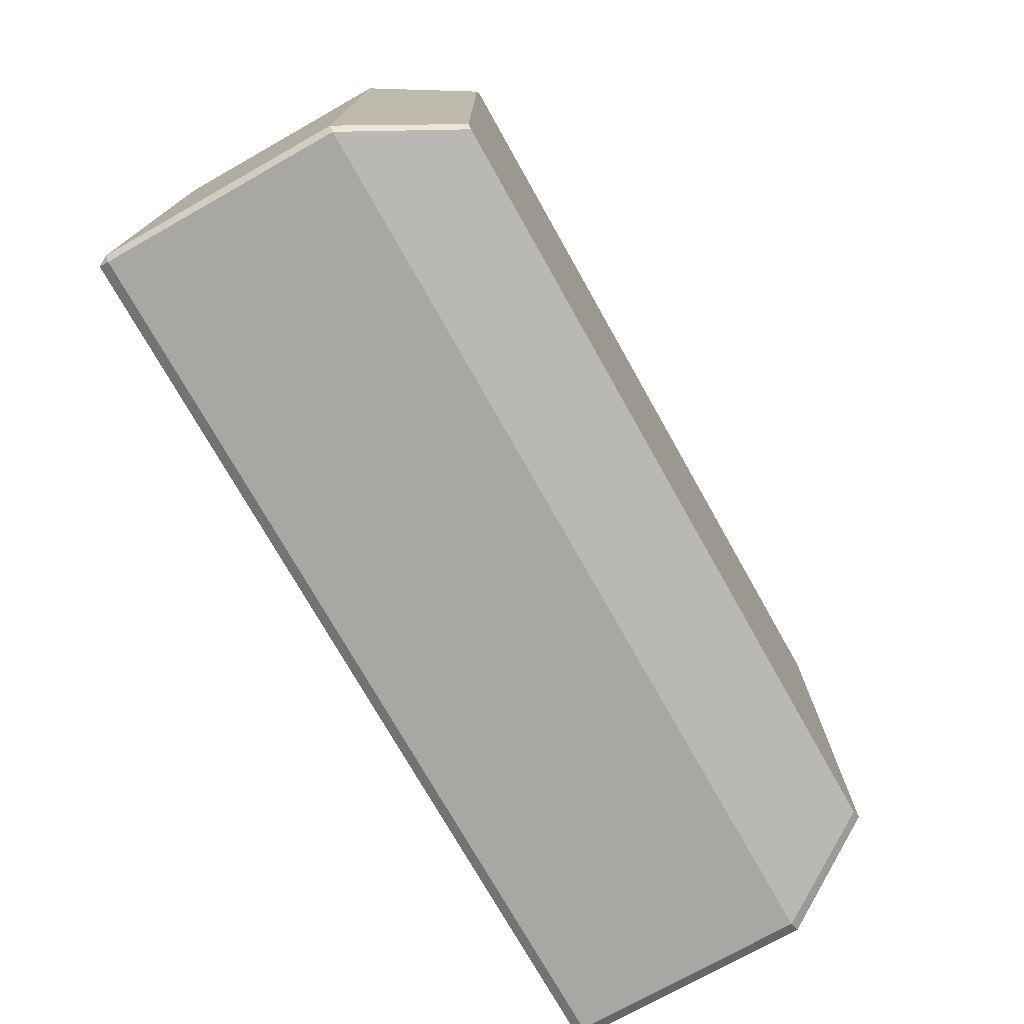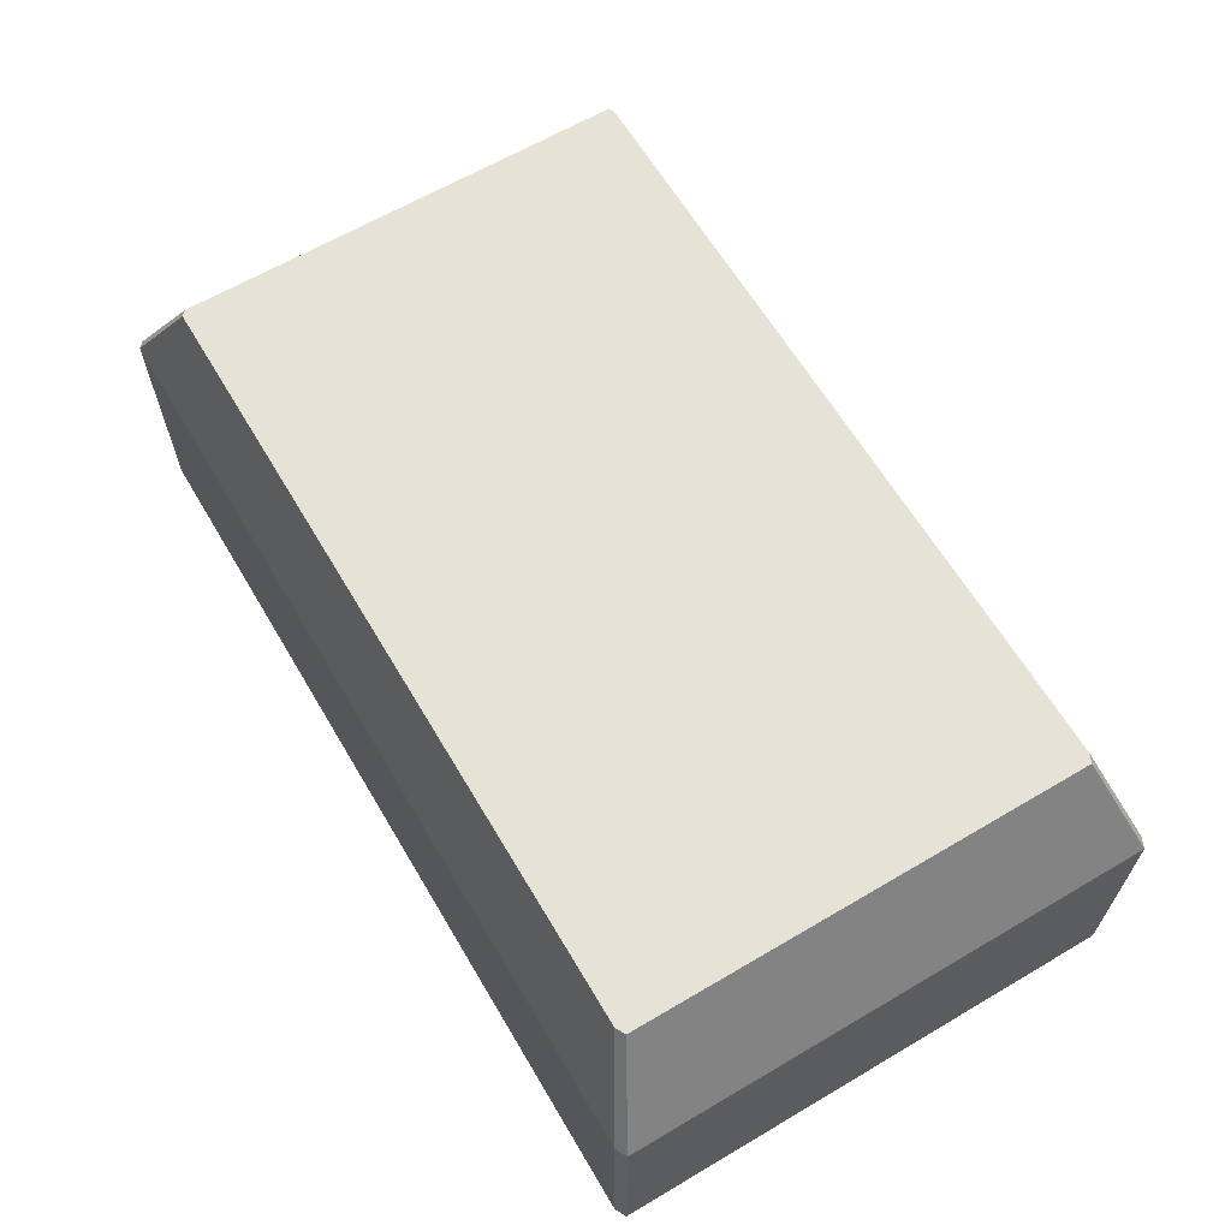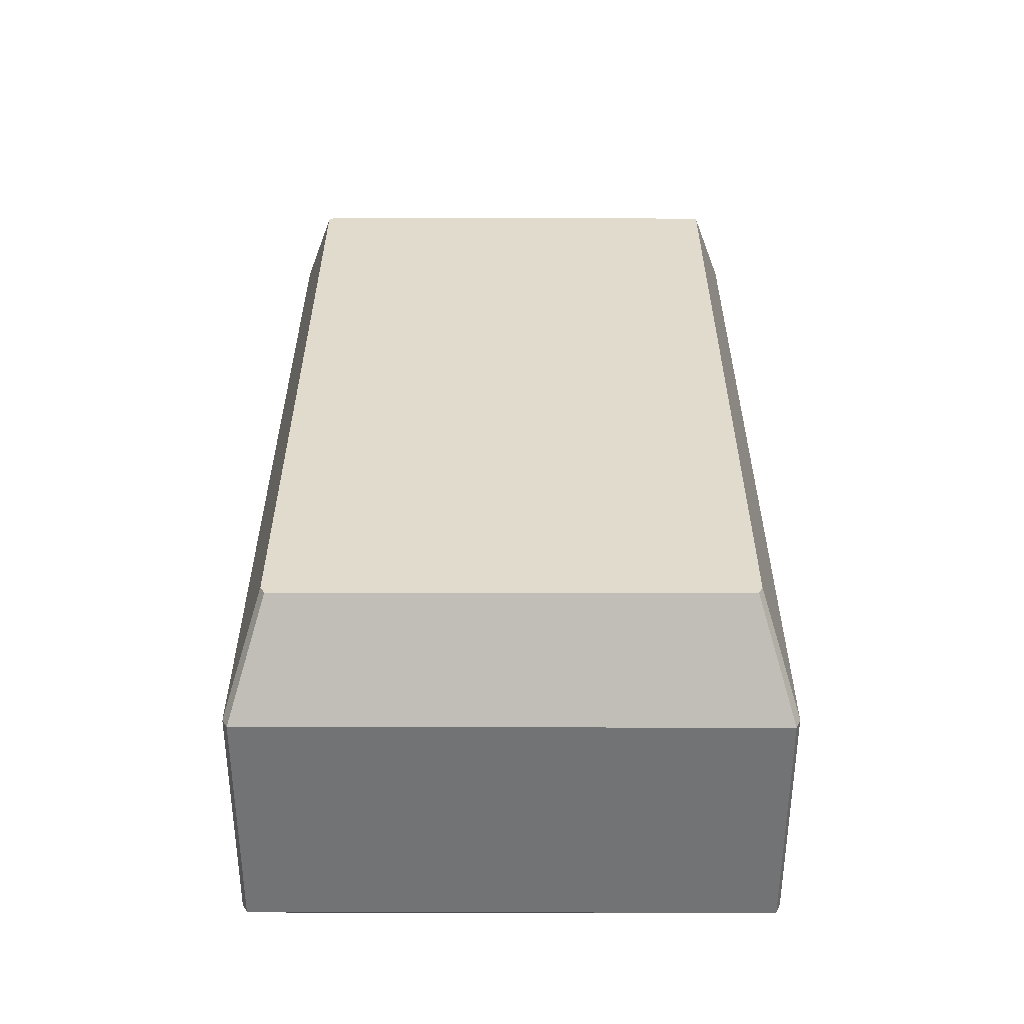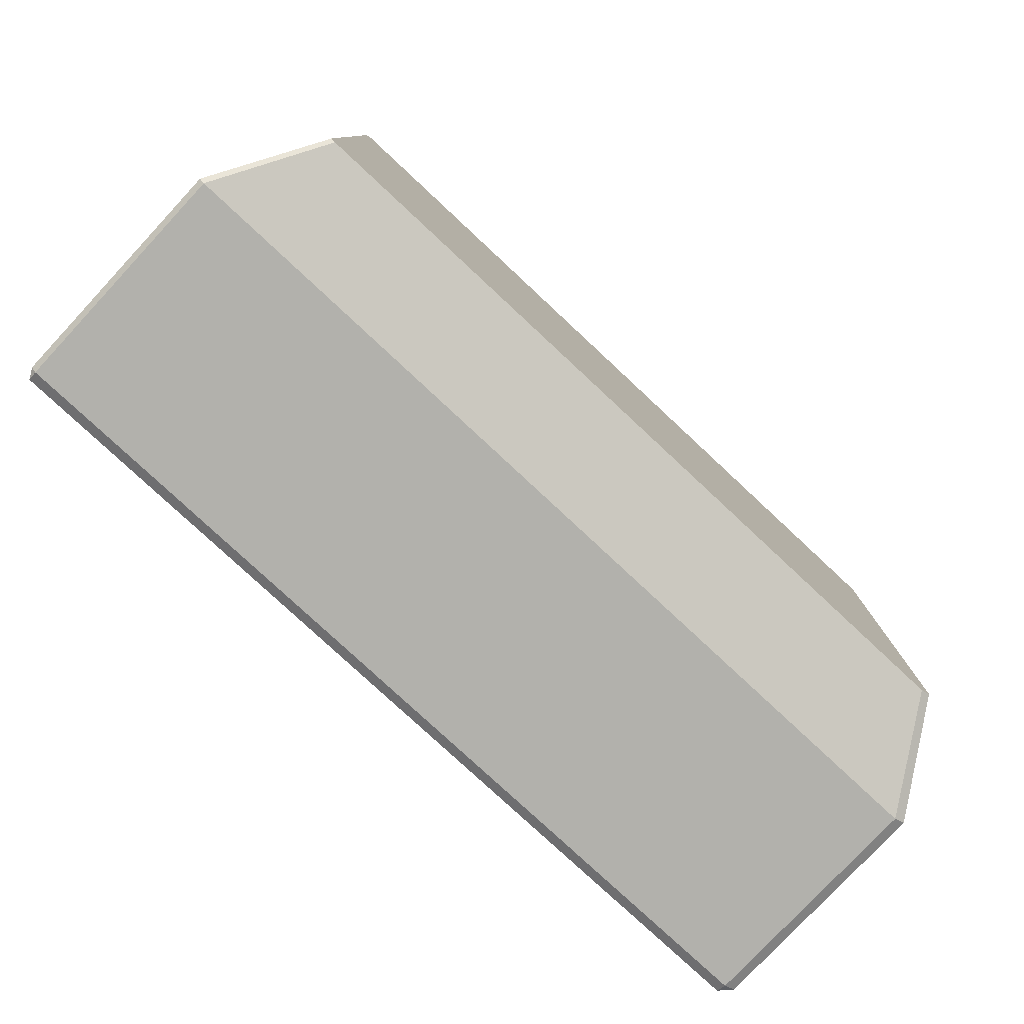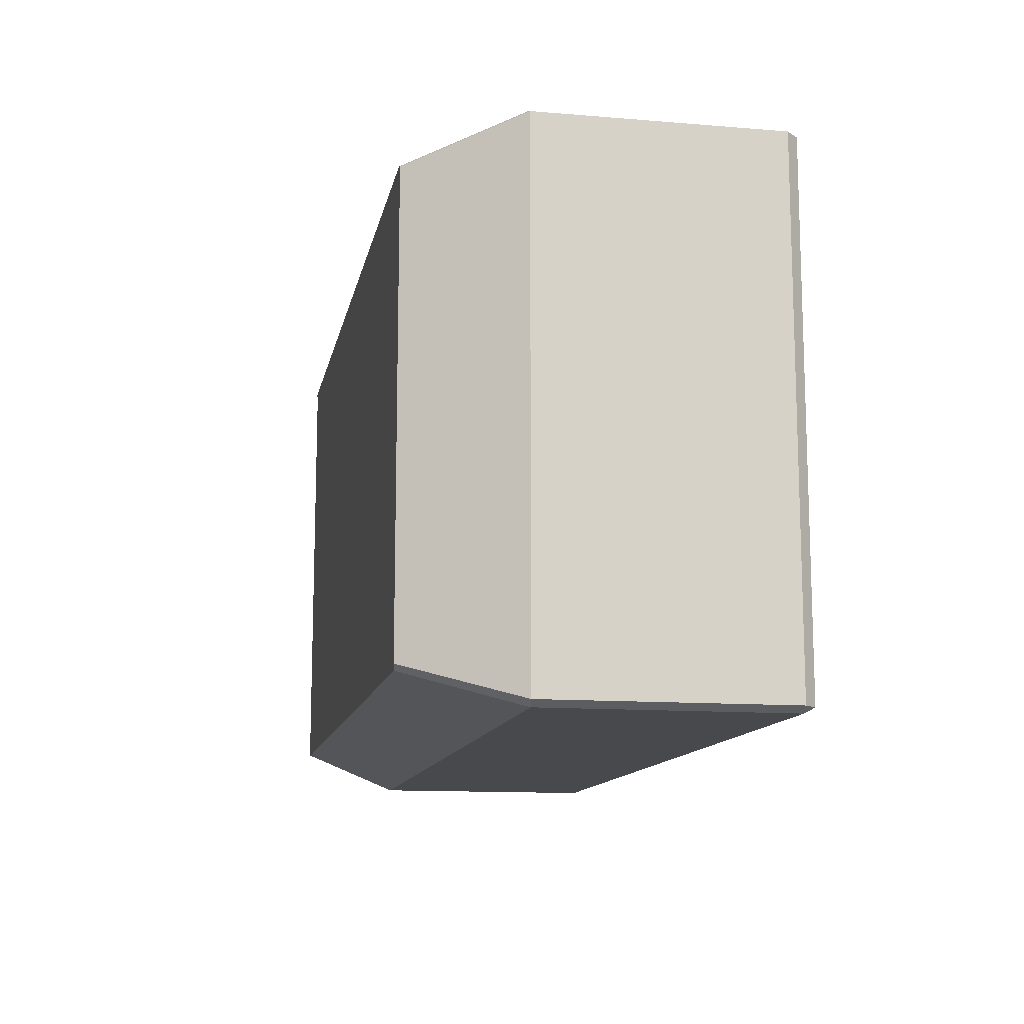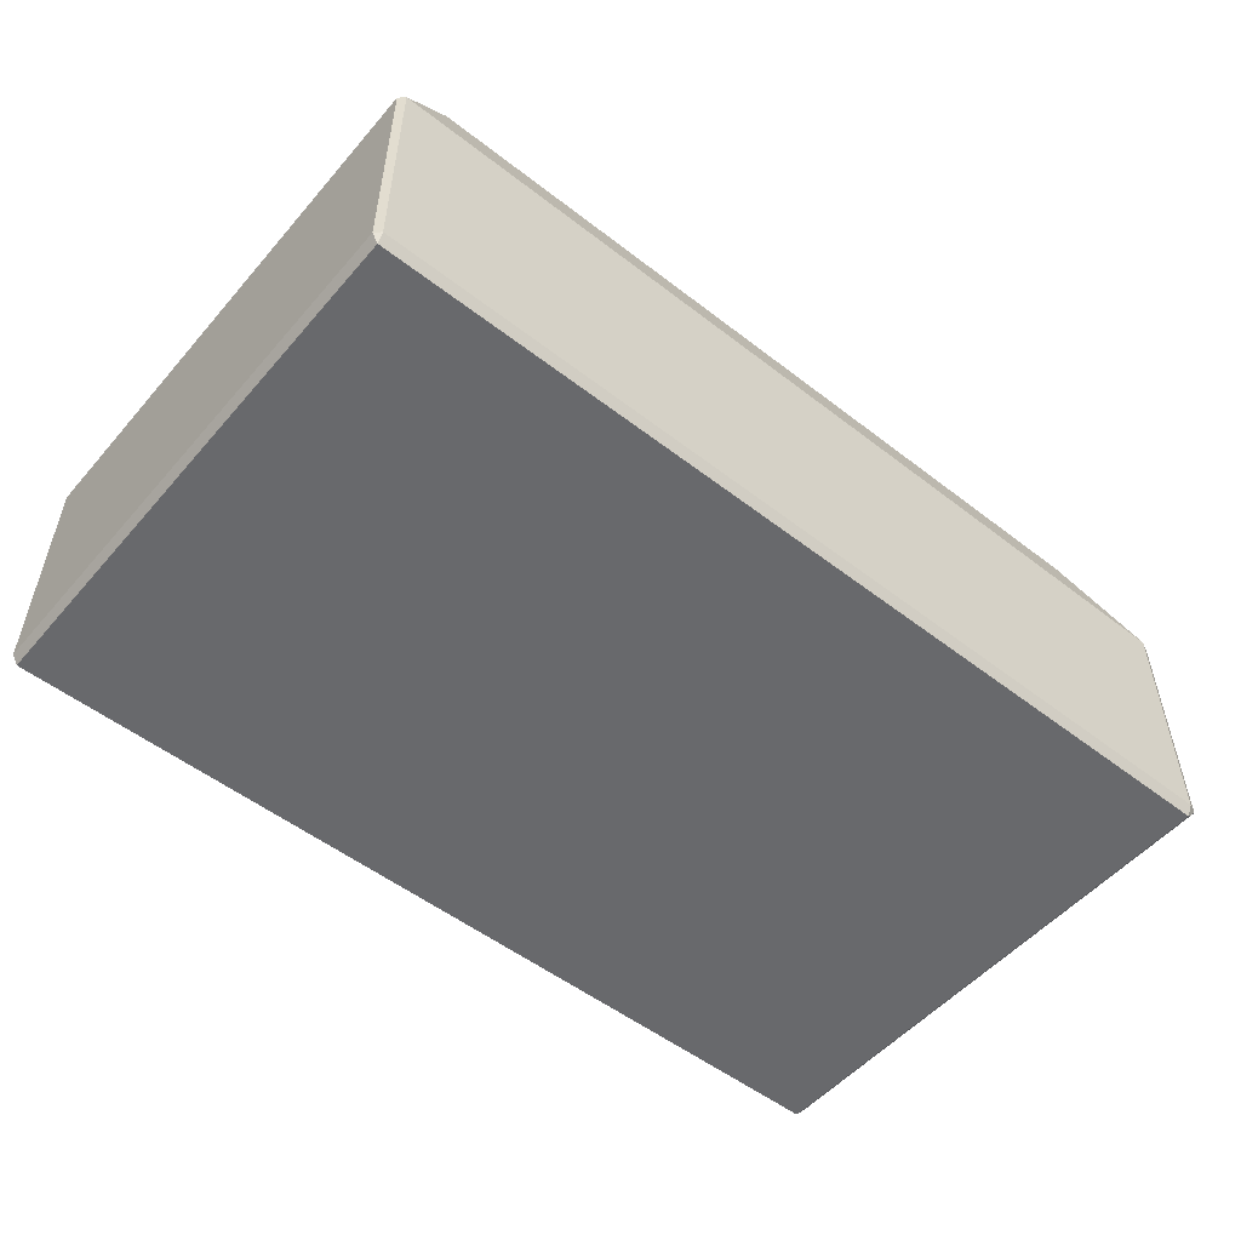
<metadata>
{"format":"obj","ext":"obj","renderer":"f3d","projection":"perspective","resolution":1024,"background":"white","views":[{"elev":-74.4,"azim":119.4,"up":"+Z"},{"elev":63.9,"azim":-120.7,"up":"+Y"},{"elev":34.1,"azim":-89.9,"up":"+Y"},{"elev":-78.9,"azim":137.0,"up":"+Z"},{"elev":-12.4,"azim":-100.9,"up":"+Z"},{"elev":-52.8,"azim":140.3,"up":"+Y"}]}
</metadata>
<code>
o Plane
v -5.882 0 3.417
v 5.888 0 3.417
v -5.882 0 -3.417
v 5.888 0 -3.417
v -6.032 0.1618 3.417
v -6.032 0.1618 -3.417
v -5.882 0.1561 3.479
v 5.888 0.1561 3.479
v 5.964 0.1382 3.417
v 5.964 0.1382 -3.417
v -5.882 0.1374 -3.489
v 5.888 0.1374 -3.489
v -6.032 3.285 3.417
v -6.032 3.285 -3.417
v -5.882 3.28 3.479
v 5.888 3.28 3.479
v 5.964 3.262 3.417
v 5.964 3.262 -3.417
v -5.882 3.261 -3.489
v 5.888 3.261 -3.489
v -5.214 4.686 2.952
v -5.214 4.686 -2.953
v -5.085 4.681 3.006
v 5.086 4.681 3.006
v 5.151 4.665 2.952
v 5.151 4.665 -2.953
v -5.085 4.665 -3.016
v 5.086 4.665 -3.016
f 1 2 4 3
f 1 3 6 5
f 2 1 7 8
f 1 5 7
f 4 2 9 10
f 2 8 9
f 3 4 12 11
f 3 11 6
f 4 10 12
f 11 12 20 19
f 5 6 14 13
f 10 9 17 18
f 6 11 19 14
f 8 7 15 16
f 9 8 16 17
f 7 5 13 15
f 12 10 18 20
f 14 19 27 22
f 17 16 24 25
f 15 13 21 23
f 13 14 22 21
f 20 18 26 28
f 19 20 28 27
f 18 17 25 26
f 16 15 23 24
f 22 27 28 26 25 24 23 21

</code>
